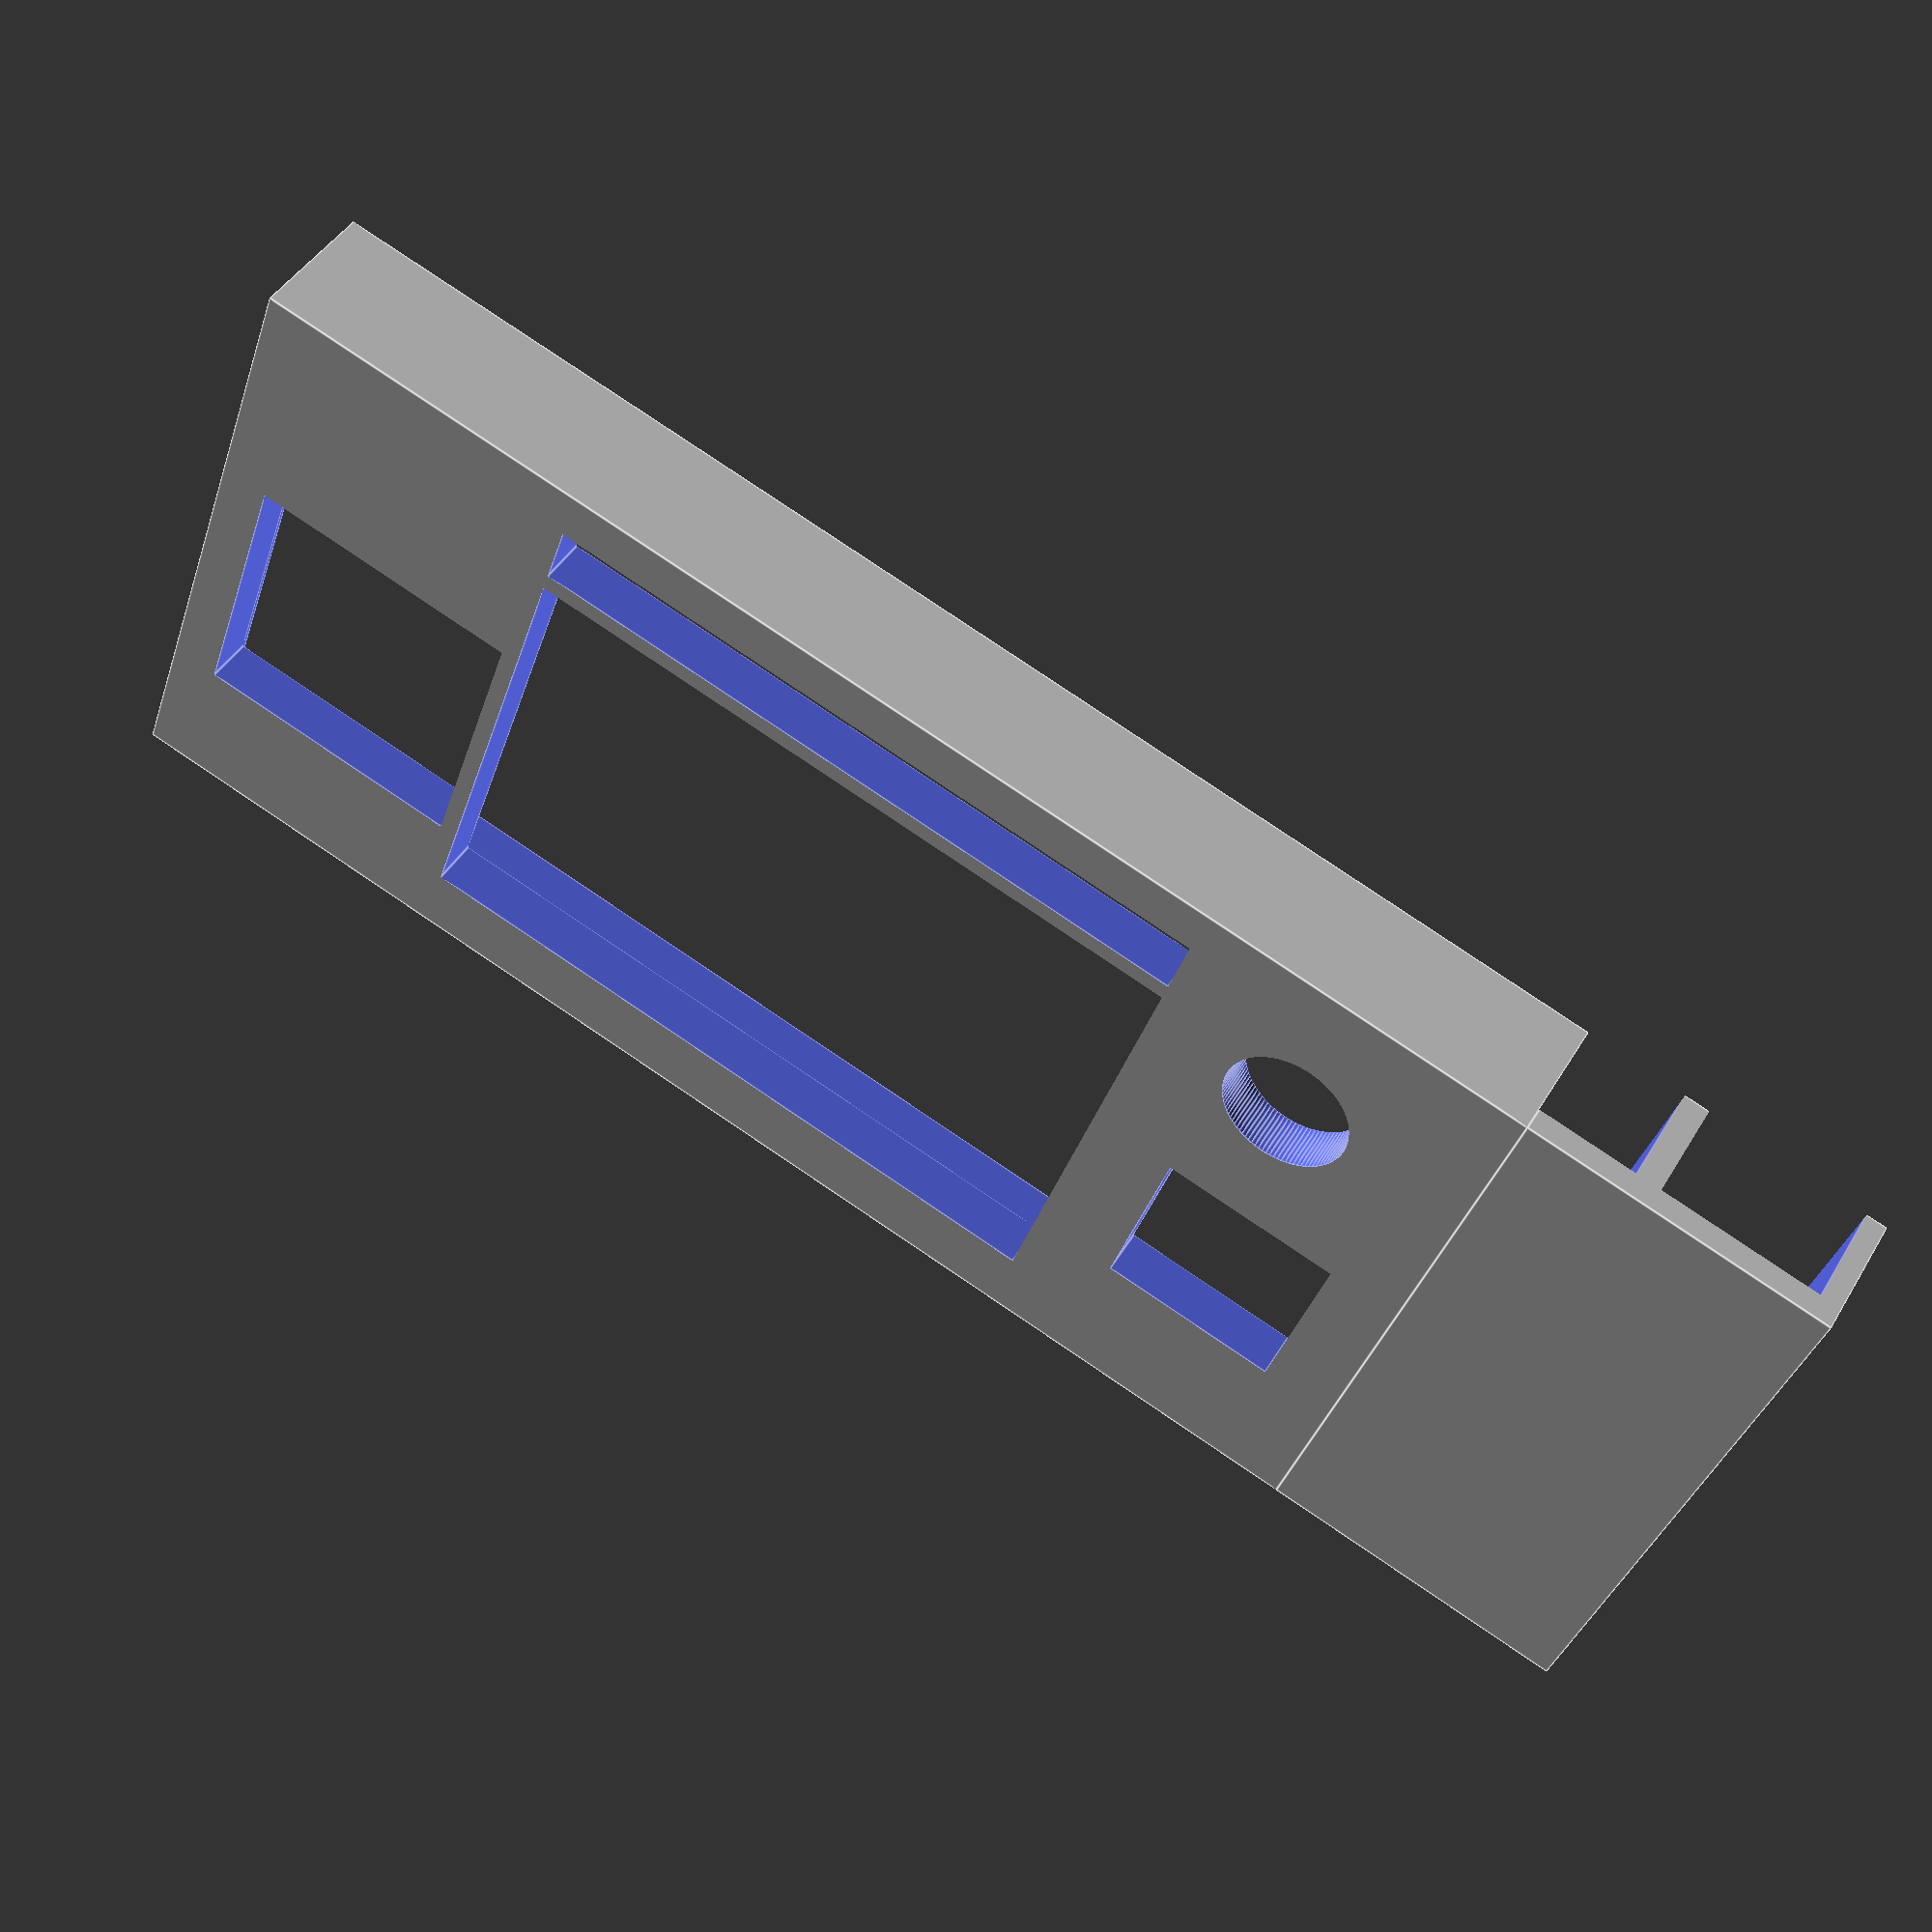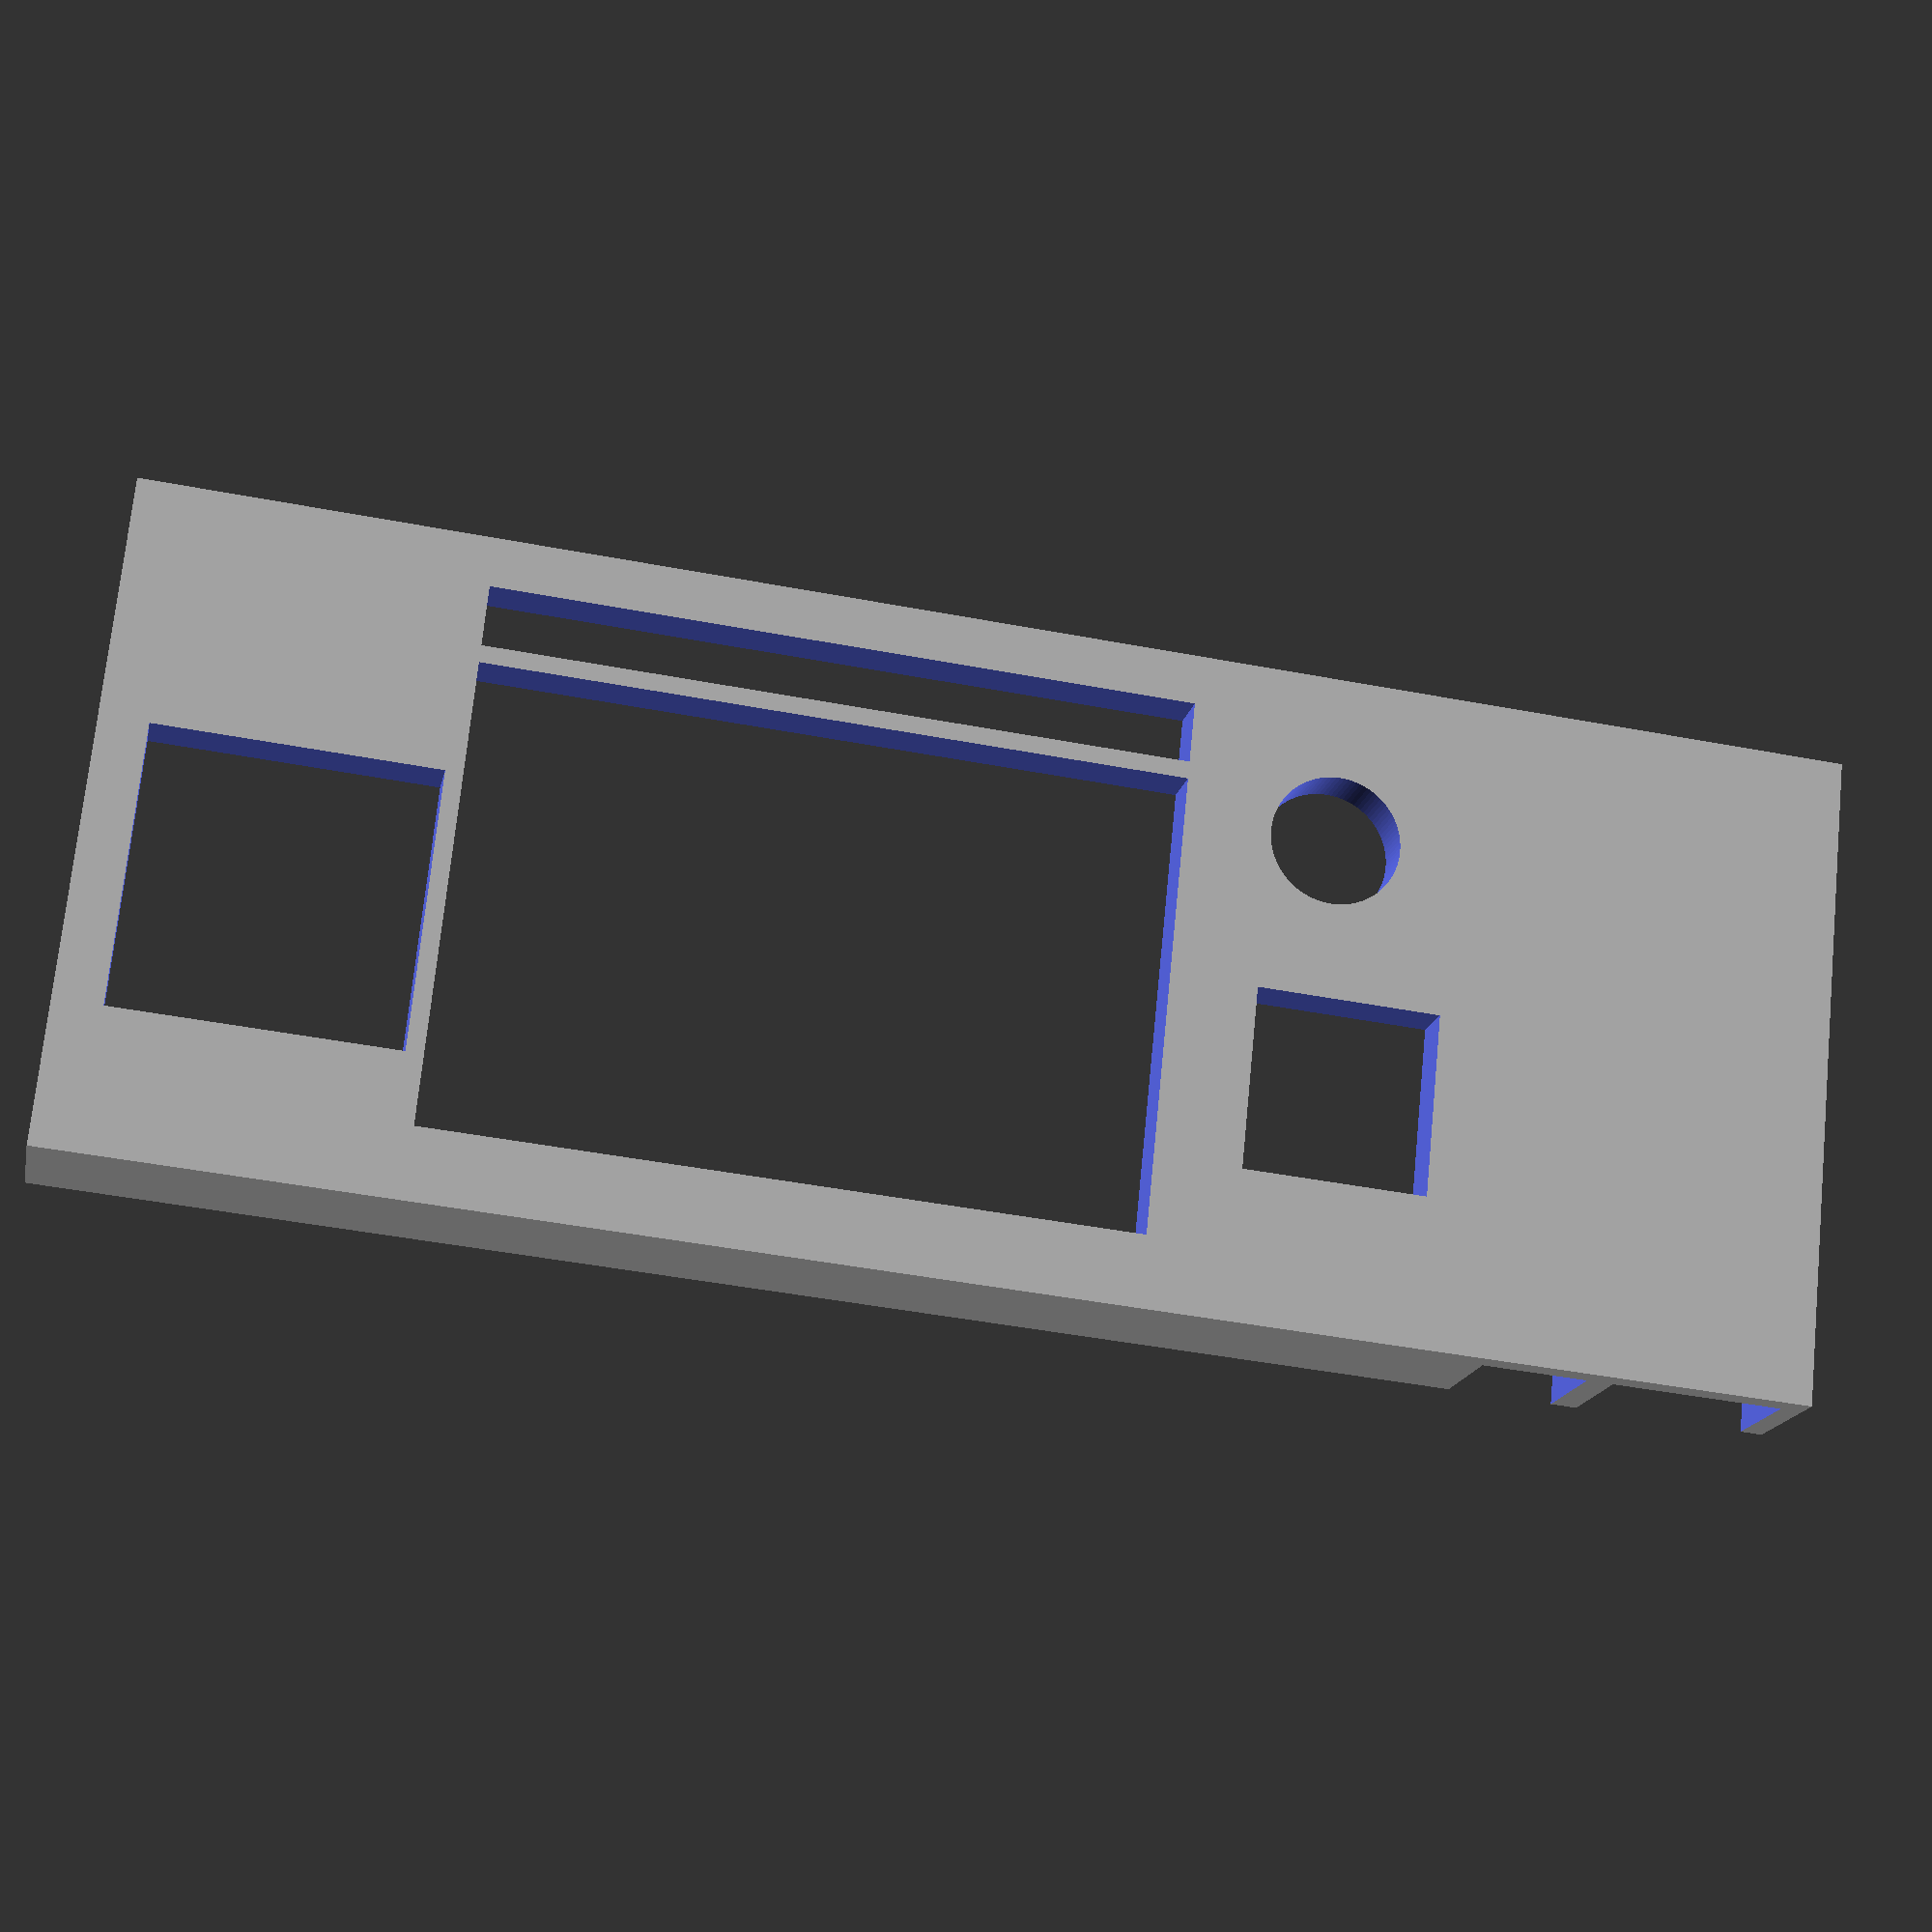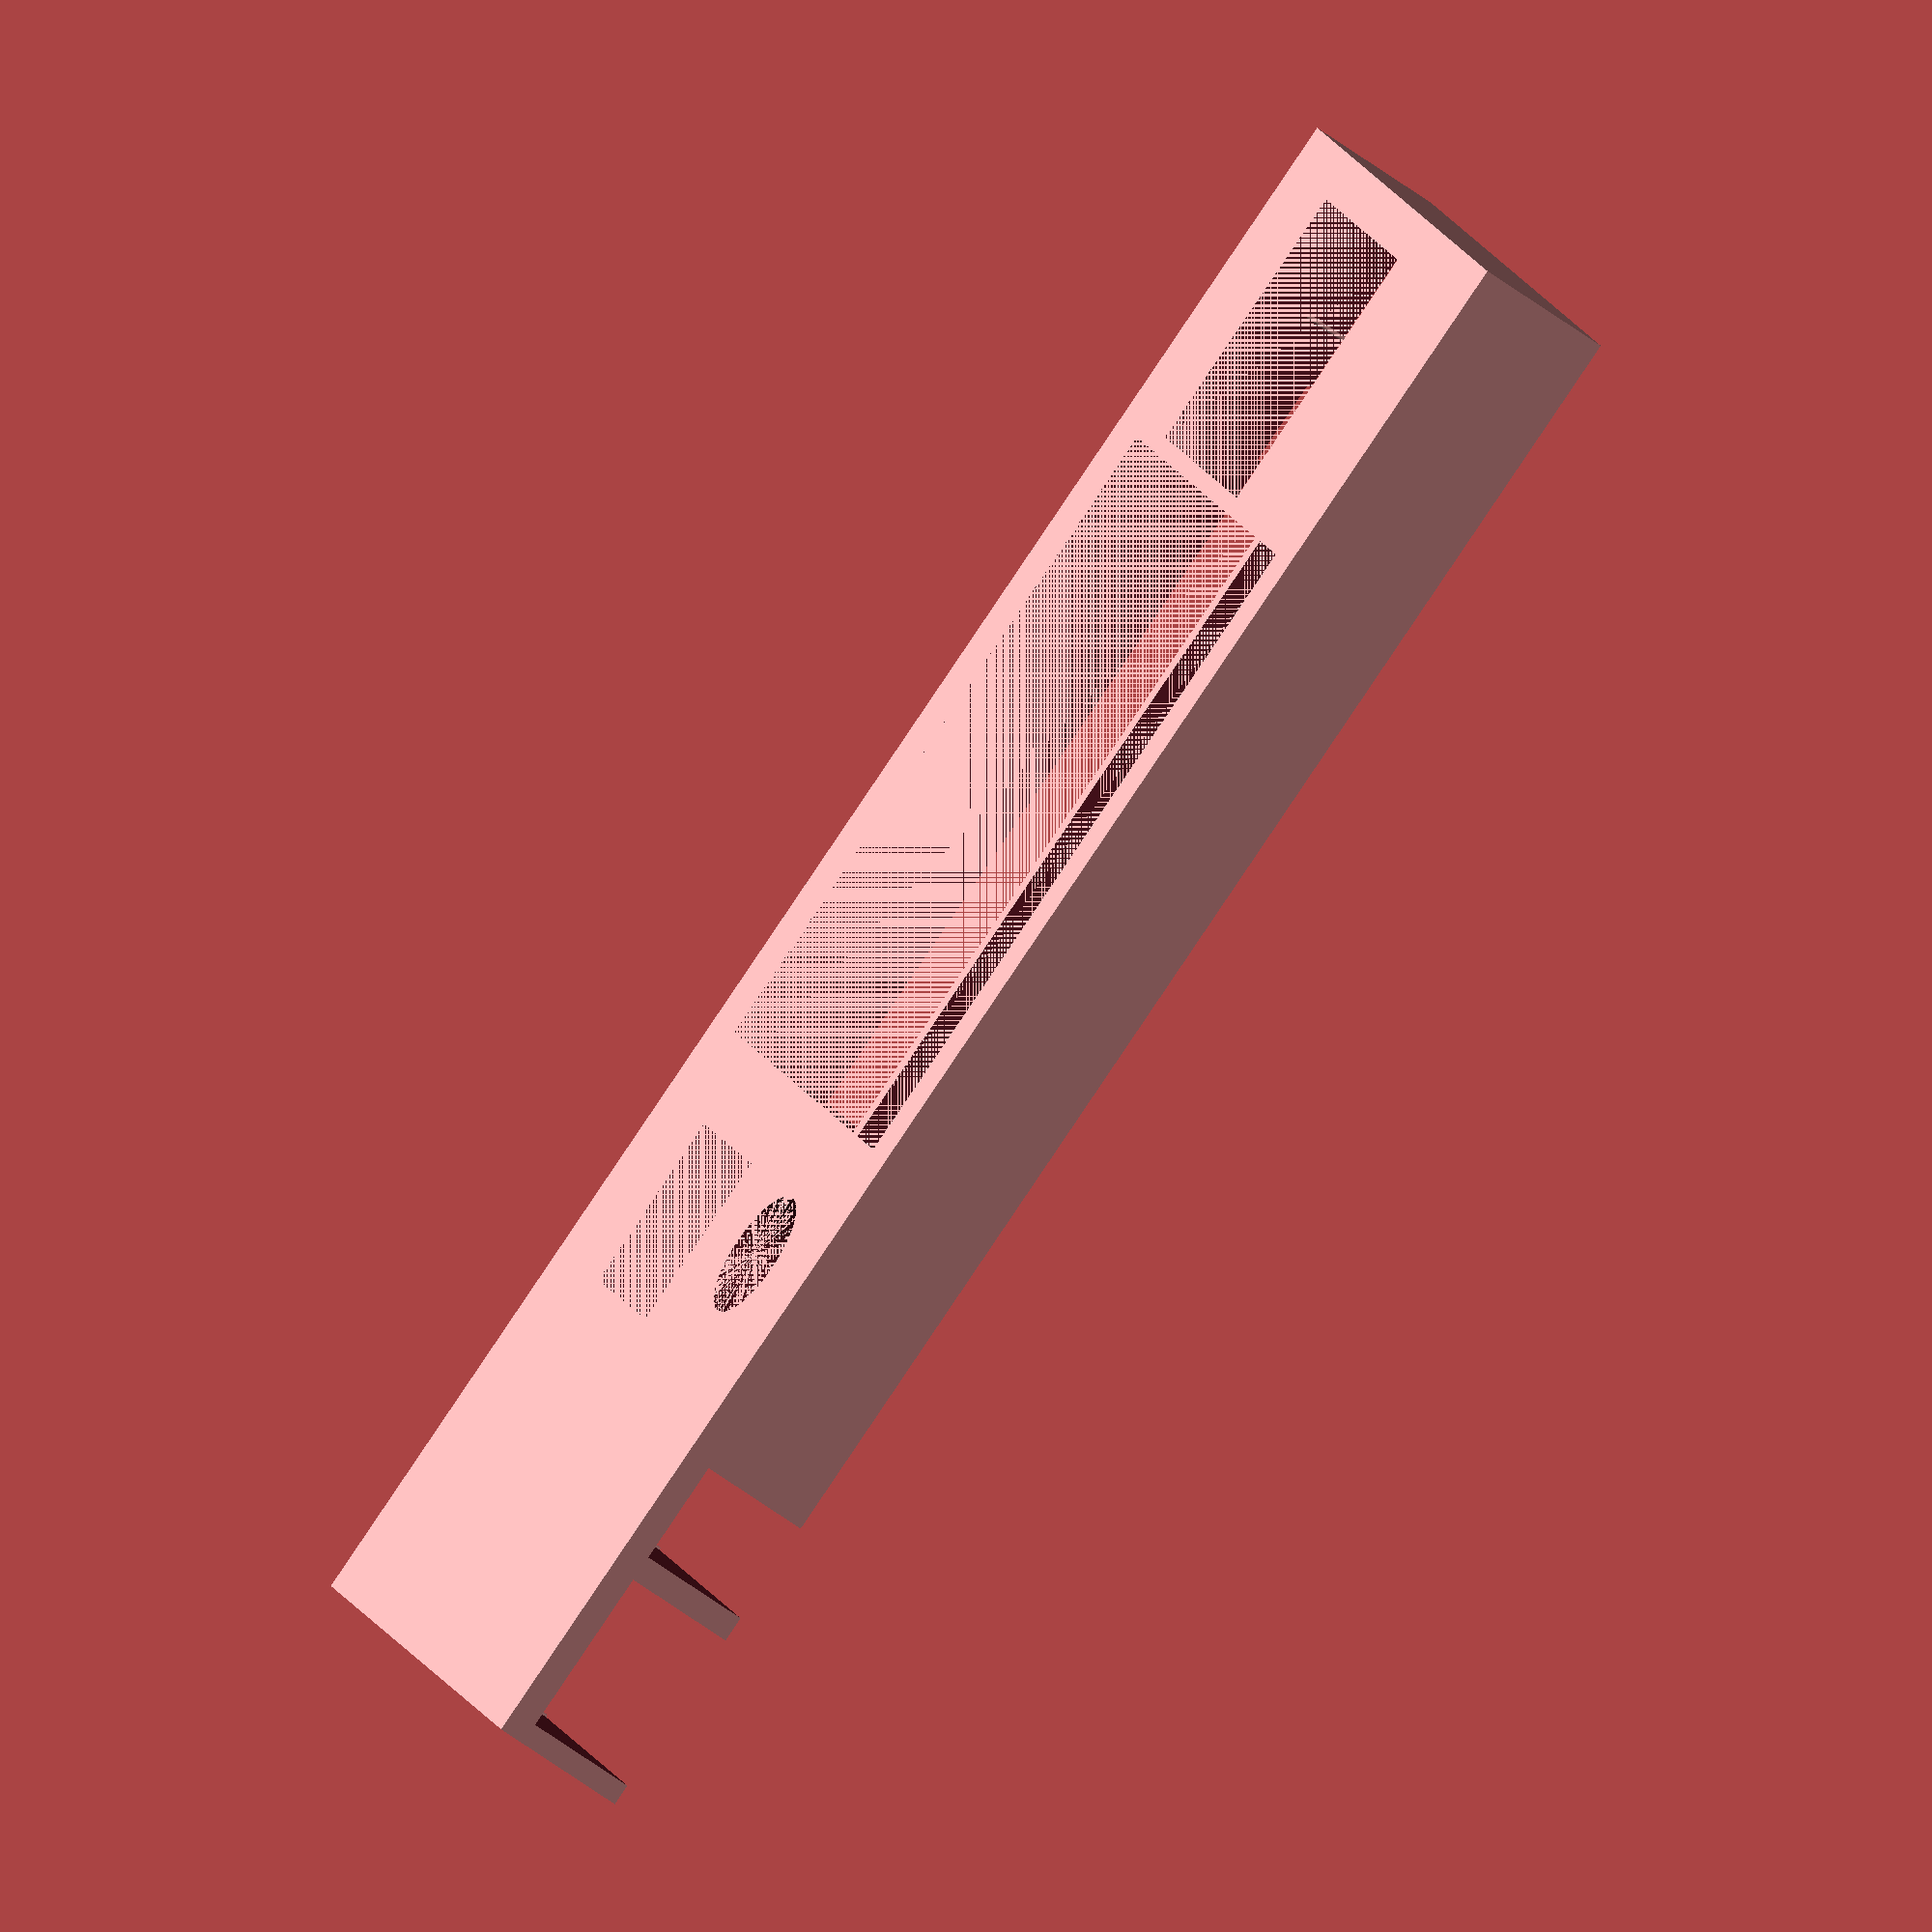
<openscad>
caseRim=3;
holdersR=.3;
$fn=100;
kbD=82;
kbW=210;
kbH=7;

odH=10;
odW=156;
odD=73;

odJSW=28-13;
odJSR=odJSW/2;
odJSoffX=13;
odJSoffY=11;


odJSH=6;
odBRW=118-38;
odBRD=12-5;
odBRoffX=38;
odBRoffY=5;
odCRW=28-7;
odCRD=58-37;
odCRoffX=7;
odCRoffY=37;
odTBW=152-120;
odTBD=61-27;
odTBoffX=120;
odTBoffY=27;
odTLoffX=23;
odTLoffY=odD;
odTLW=33-23;
odTLD=2;
odTH=20;
odTRoffX=123;
odTRoffY=odD;
odTRW=odTLW;
odTRD=odTLD;
odDPW=odBRW;
odDPD=67-14;
odDPoffY=14;
odDPoffX=odBRoffX;

difference(){
    translate([0,0,0]) difference(){
        cube([odW,odD,odH]+[caseRim,caseRim,odJSH-.05]);
        translate([caseRim/2,caseRim/2,odJSH-.1])
            cube([odW,odD,odH+.1]);
    }
    translate([1.5,.75,-.001]) union() {
        translate([odW-odJSR*2-odJSoffX,odJSoffY,0]+[odJSR,odJSR,0]) cylinder(h=odJSH,r=odJSR);
        translate([odW-odBRW-odBRoffX,odBRoffY,0]) cube([odBRW,odBRD,odJSH]);  
        translate([odW-odCRW-odCRoffX,odCRoffY,0]) cube([odCRW,odCRW,odJSH]);  
        translate([odW-odTBW-odTBoffX,odTBoffY,0]) cube([odTBW,odTBW,odJSH]);  
        translate([odW-odTLW-odTLoffX,odTLoffY,odJSH-.1]) cube([odTLW,odTLD,odTH]); 
        translate([odW-odTRW-odTRoffX,odTRoffY,odJSH-.1]) cube([odTRW,odTRD,odTH]); 
        translate([odW-odDPW-odDPoffX,odDPoffY,0]) cube([odDPW,odDPD,odJSH]); 
    }
}

translate([20,caseRim/2,odJSH]) cylinder(h=odH,r=holdersR);
translate([odW-18,caseRim/2,odJSH]) cylinder(h=odH,r=holdersR);
translate([odW-18,caseRim/2+odD,odJSH]) cylinder(h=odH,r=holdersR);
translate([+18,caseRim/2+odD,odJSH]) cylinder(h=odH,r=holdersR);
translate([caseRim/2,odD/2,odJSH]) cylinder(h=odH,r=holdersR);
translate([odW+caseRim/2,odD/2,odJSH]) cylinder(h=odH,r=holdersR);
translate([odW+caseRim/2+13.5,odD/2,odJSH]) cylinder(h=odH,r=holdersR);
translate([odW+caseRim/2++36,odD/2,odJSH]) cylinder(h=odH,r=holdersR);

translate ([odW+caseRim,0,0]) 
difference () {
	cube ([37,odD+caseRim,odH+odJSH]);
	translate ([0,-.05,3]) cube ([12,odD+caseRim+.1,odH+odJSH]);
	translate ([12+3,-.05,3]) cube ([19.5,odD+caseRim+.1,odH+odJSH]);
}
</openscad>
<views>
elev=316.4 azim=160.6 roll=208.5 proj=p view=edges
elev=16.9 azim=174.2 roll=168.8 proj=p view=solid
elev=58.1 azim=24.0 roll=232.2 proj=o view=wireframe
</views>
